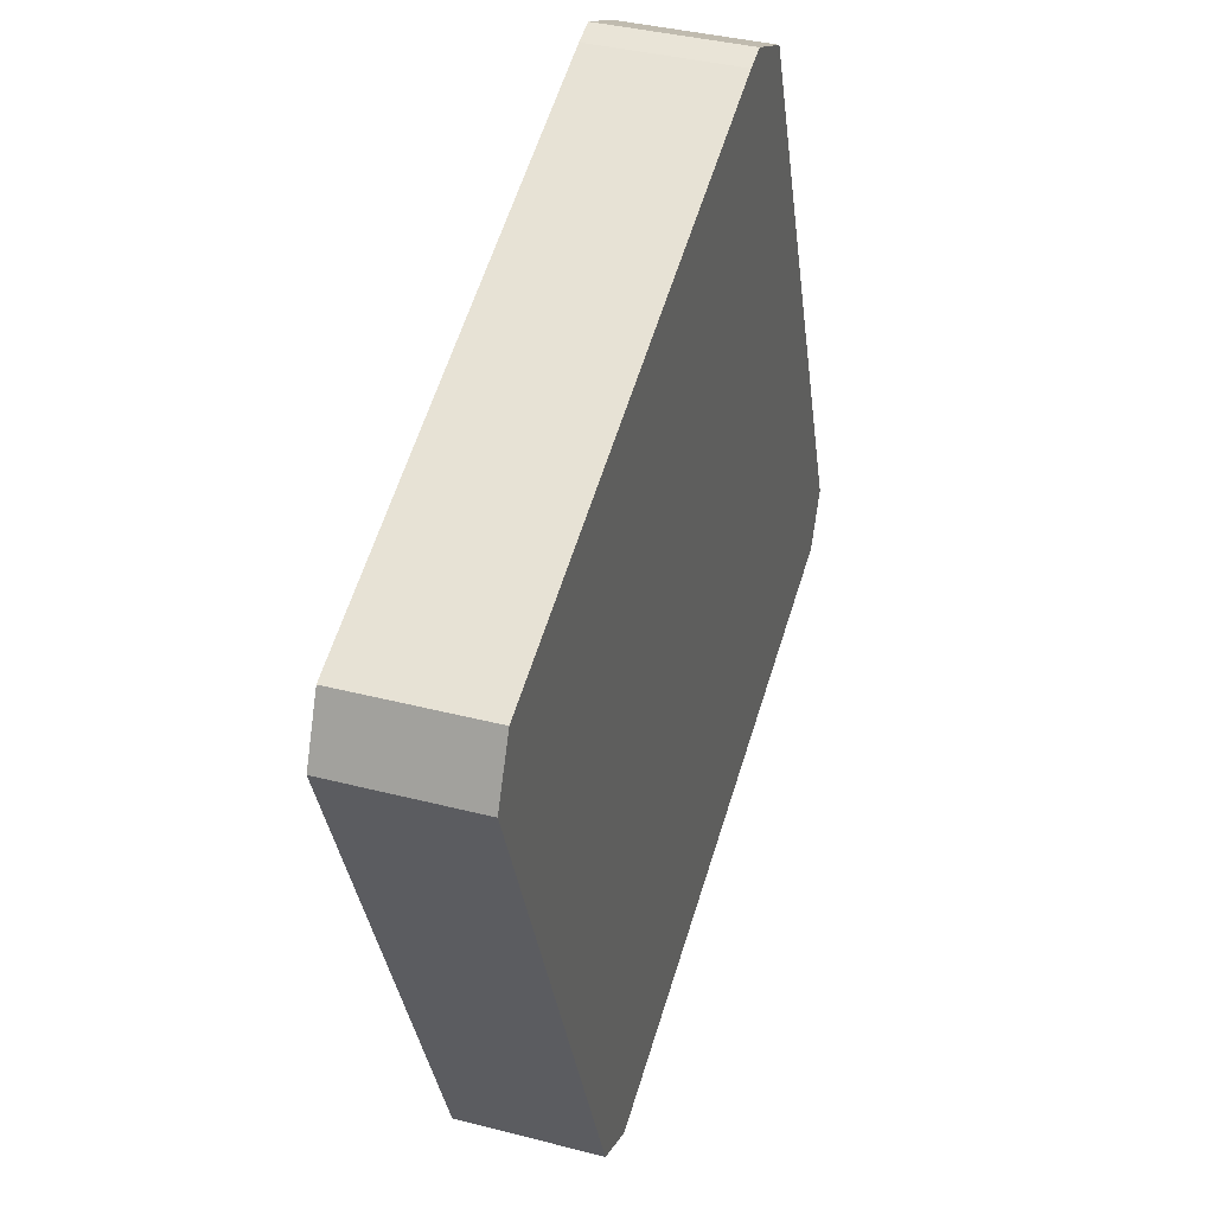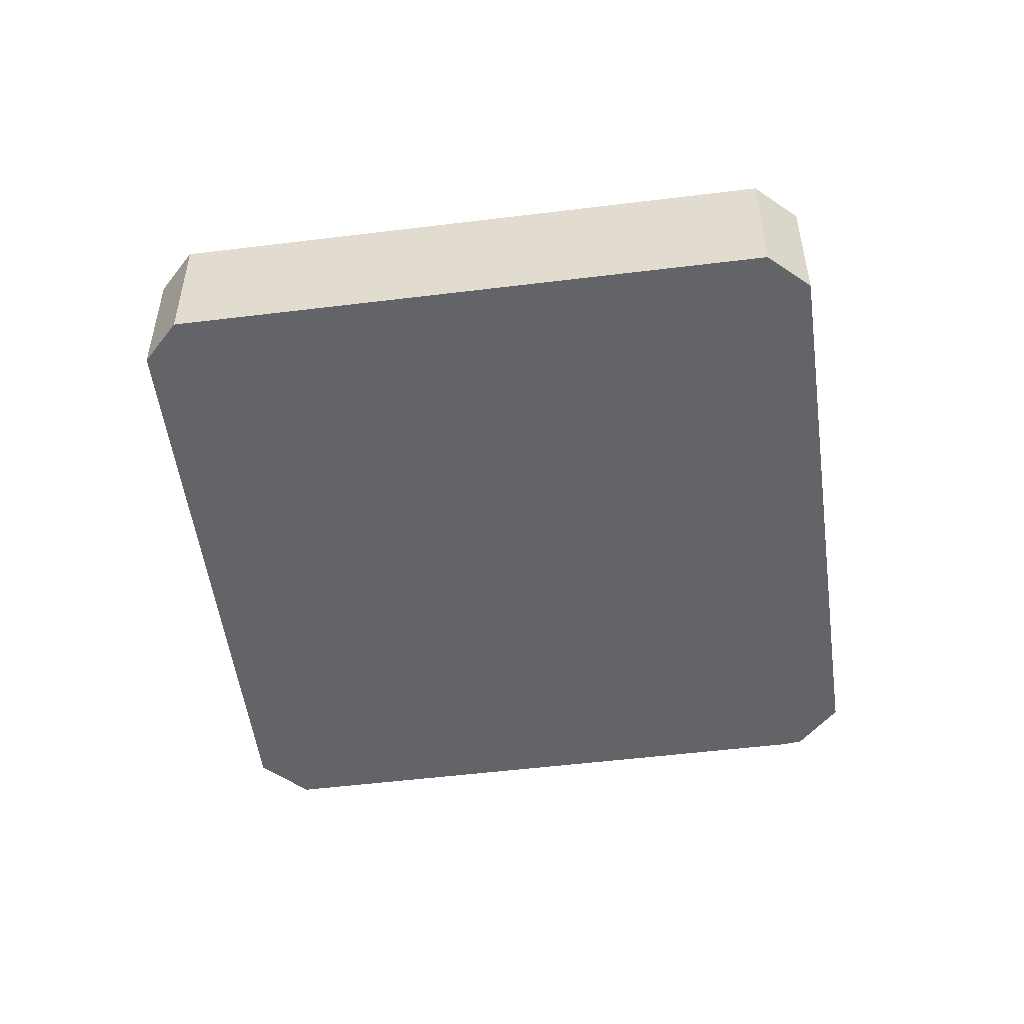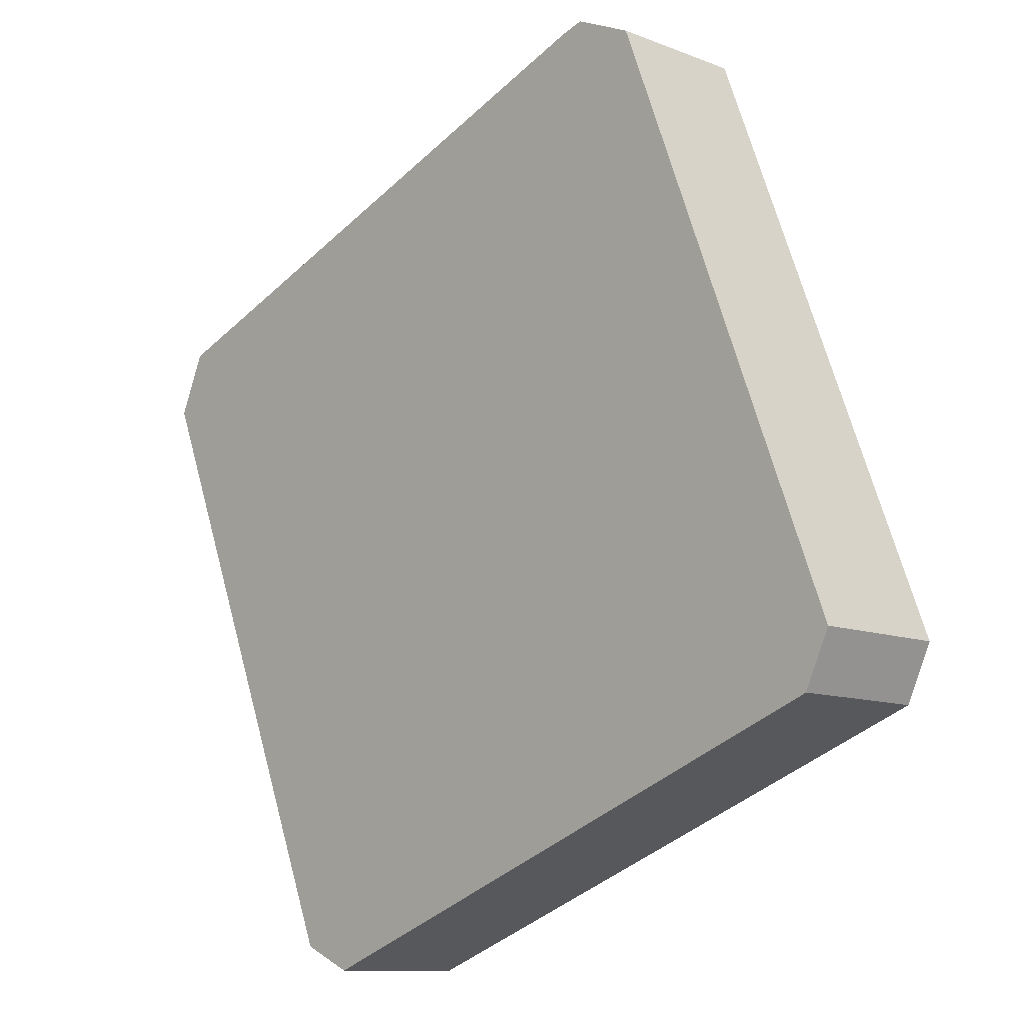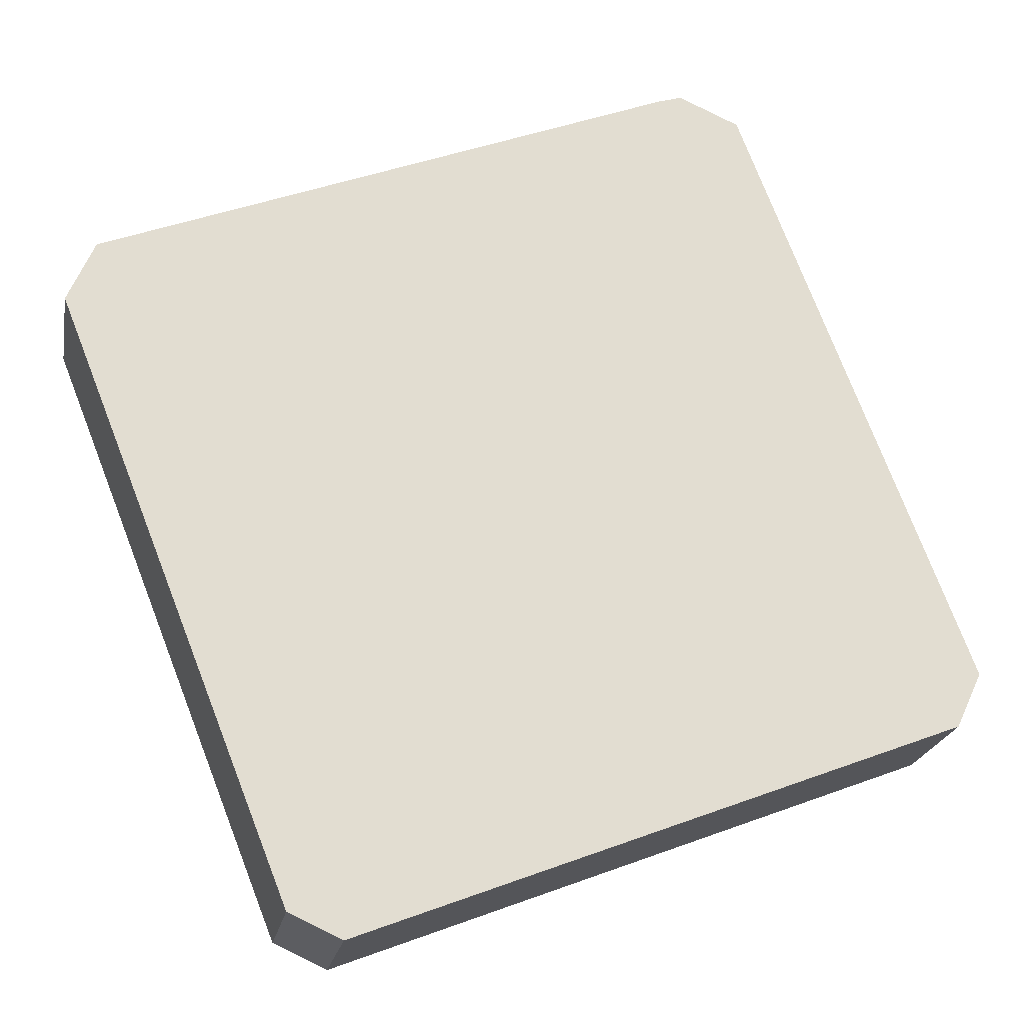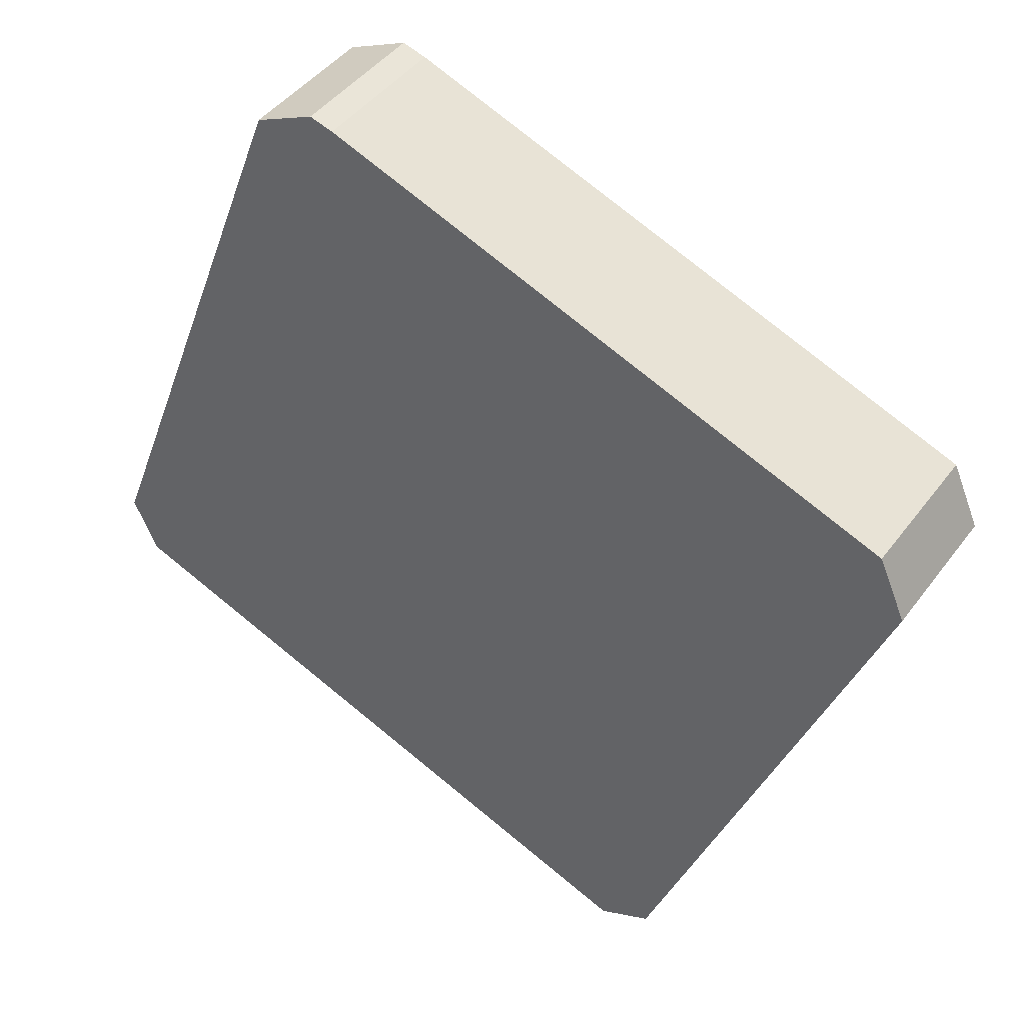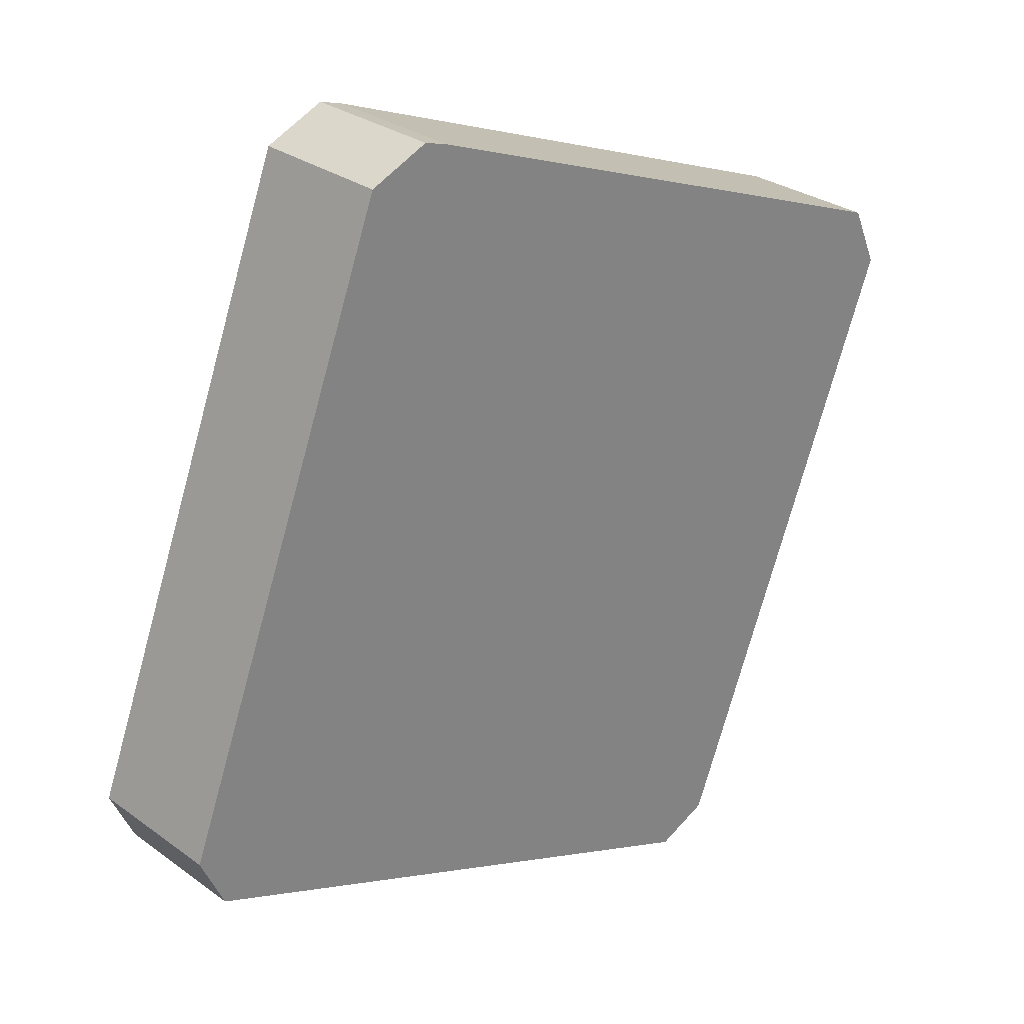
<metadata>
{"format":"obj","ext":"obj","renderer":"f3d","projection":"perspective","resolution":1024,"background":"white","views":[{"elev":37.5,"azim":108.4,"up":"+Z"},{"elev":-51.2,"azim":-151.2,"up":"+Y"},{"elev":-10.6,"azim":-134.4,"up":"+Z"},{"elev":-21.2,"azim":169.9,"up":"+Z"},{"elev":43.5,"azim":33.6,"up":"+Z"},{"elev":28.8,"azim":-42.9,"up":"+Z"}]}
</metadata>
<code>
v  31.99 5.038 11.7
v  10.92 5.038 21.6
v  31.04 5.038 13.85
v  23.72 5.038 -9.189
v  10.09 5.038 21.84
v  8.091 5.038 20.96
v  7.969 5.038 20.91
v  21.86 5.038 -10.04
v  5.405 5.038 14.18
v  0.886 5.038 -1.923
v  0 5.038 3.085e-16
v  0 0 0
v  5.405 -8.684e-16 14.18
v  7.969 -1.28e-15 20.91
v  10.09 -1.338e-15 21.84
v  8.091 -1.284e-15 20.96
v  10.92 -1.322e-15 21.6
v  31.04 -8.479e-16 13.85
v  31.99 -7.161e-16 11.7
v  23.72 5.627e-16 -9.189
v  21.86 6.149e-16 -10.04
v  0.886 1.177e-16 -1.923
g defaultobject
f 1 2 3
f 2 1 4
f 2 4 5
f 5 4 6
f 6 4 7
f 7 4 8
f 7 8 9
f 9 8 10
f 9 10 11
f 12 9 11
f 9 12 13
f 9 13 7
f 7 13 14
f 14 6 7
f 6 14 5
f 5 14 15
f 15 14 16
f 15 2 5
f 2 15 17
f 17 3 2
f 3 17 18
f 18 1 3
f 1 18 19
f 19 4 1
f 4 19 20
f 20 8 4
f 8 20 21
f 21 10 8
f 10 21 22
f 22 11 10
f 11 22 12
f 17 19 18
f 19 17 20
f 20 17 15
f 20 15 16
f 20 16 14
f 20 14 13
f 20 13 12
f 20 12 21
f 21 12 22

</code>
